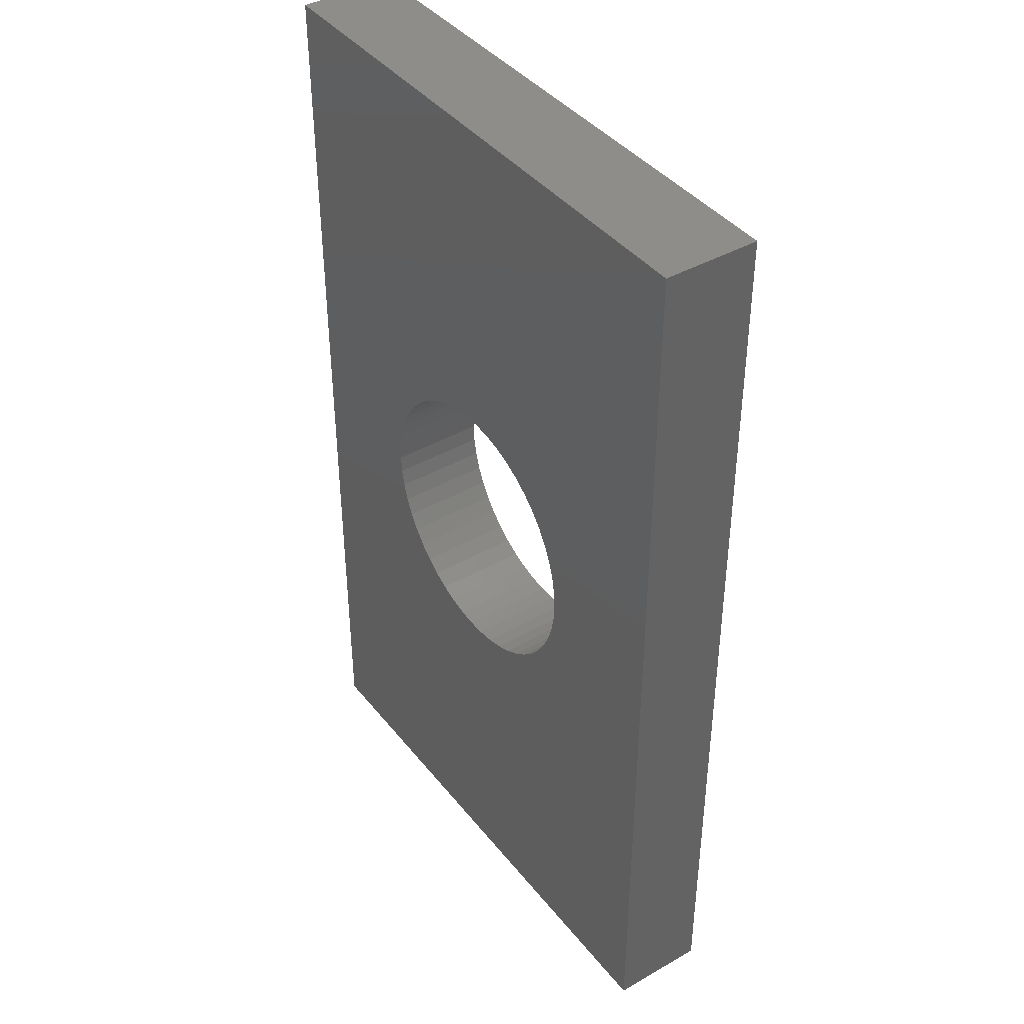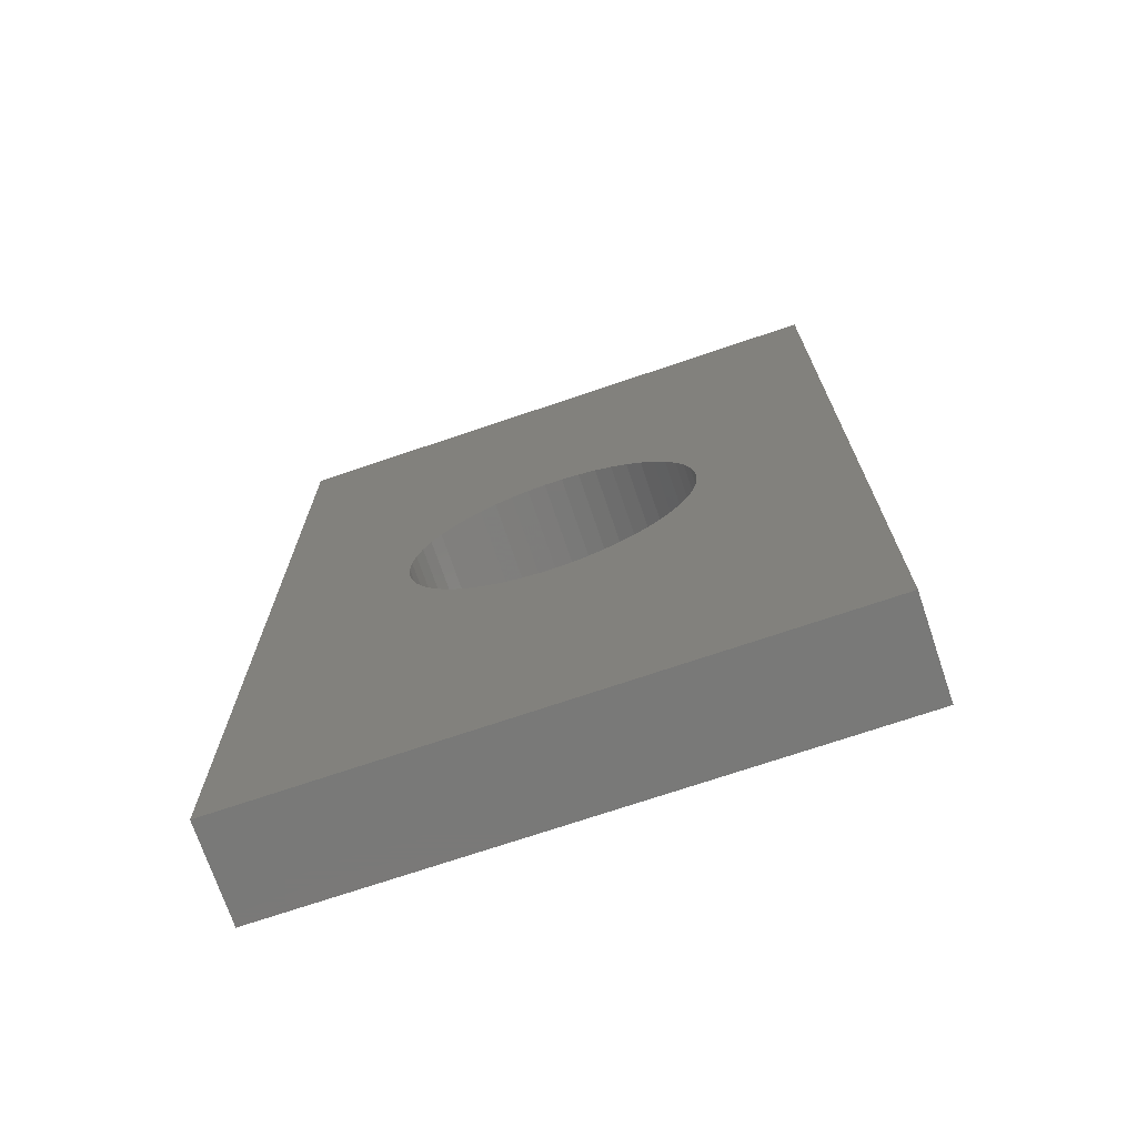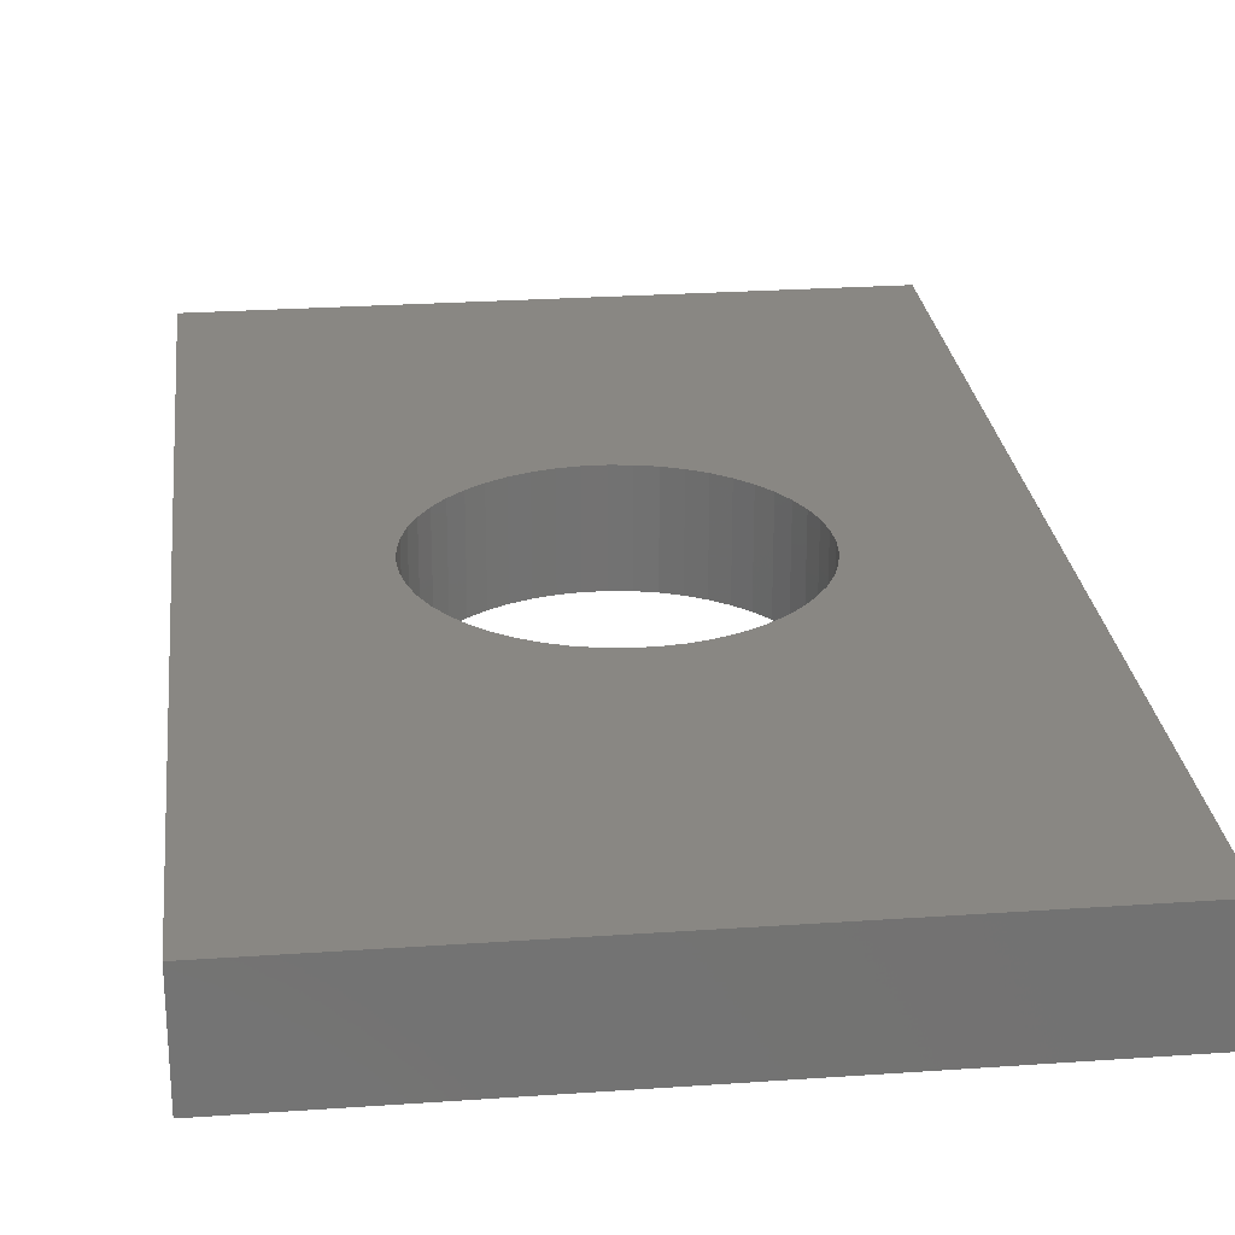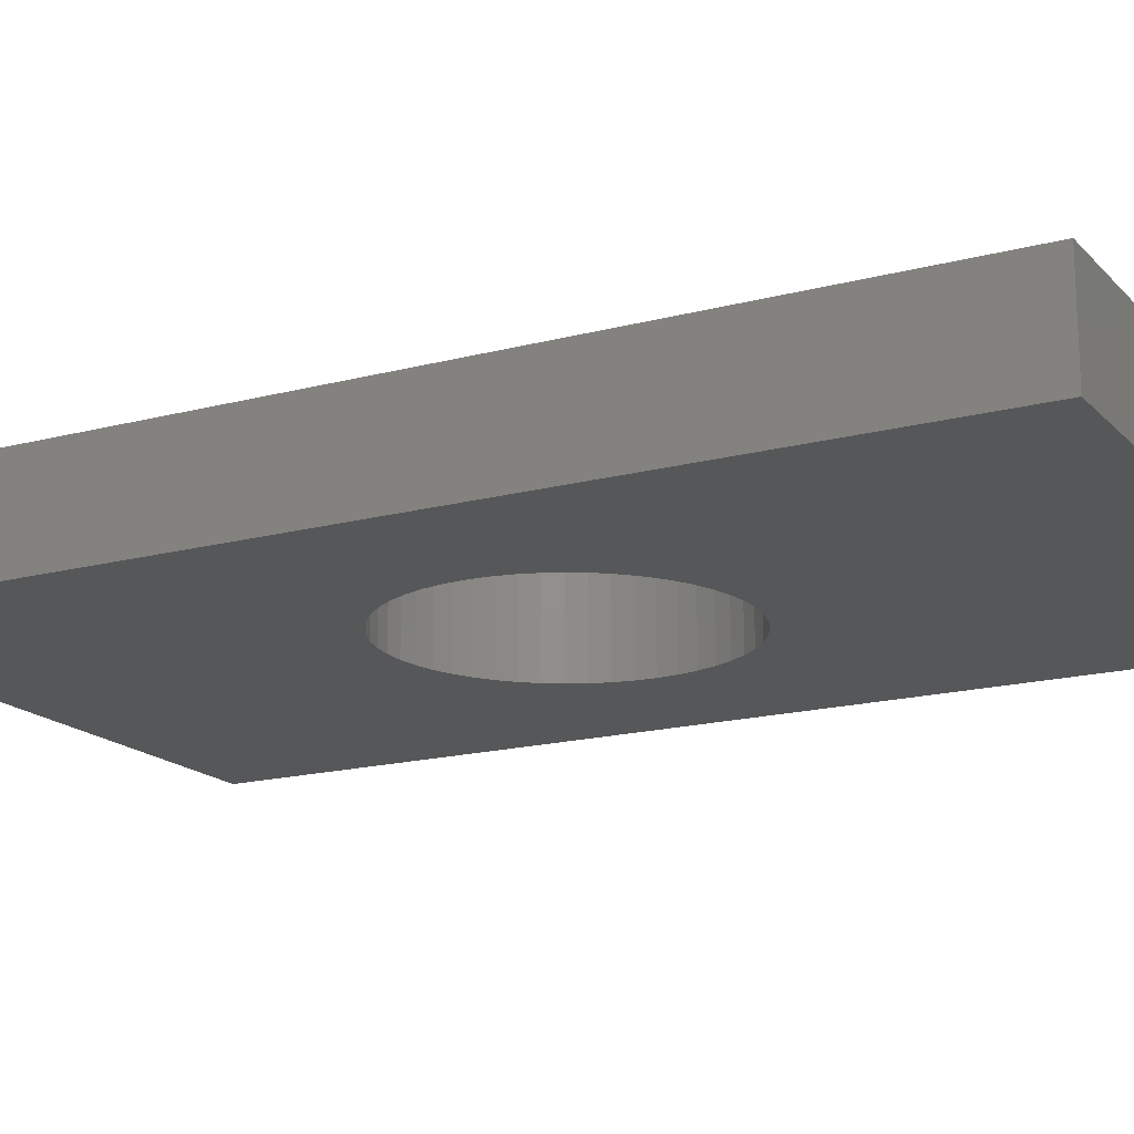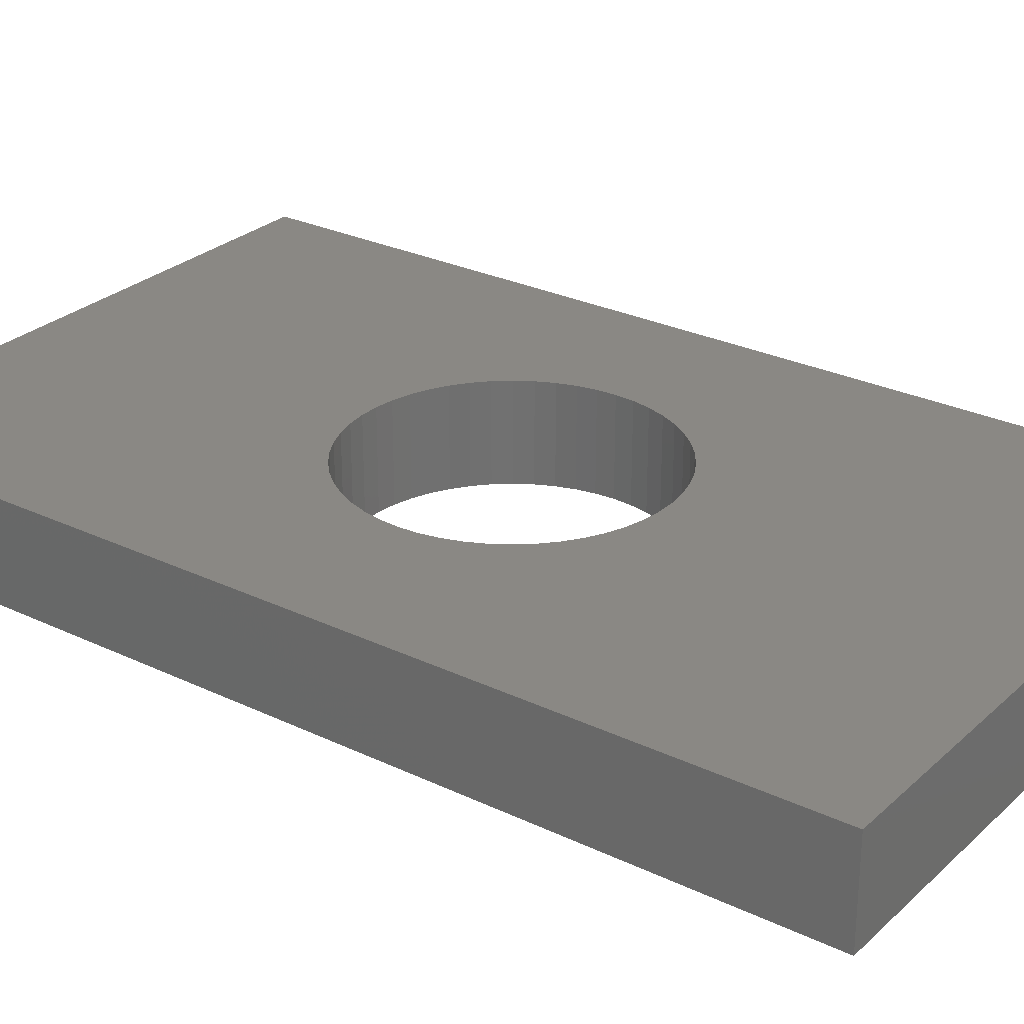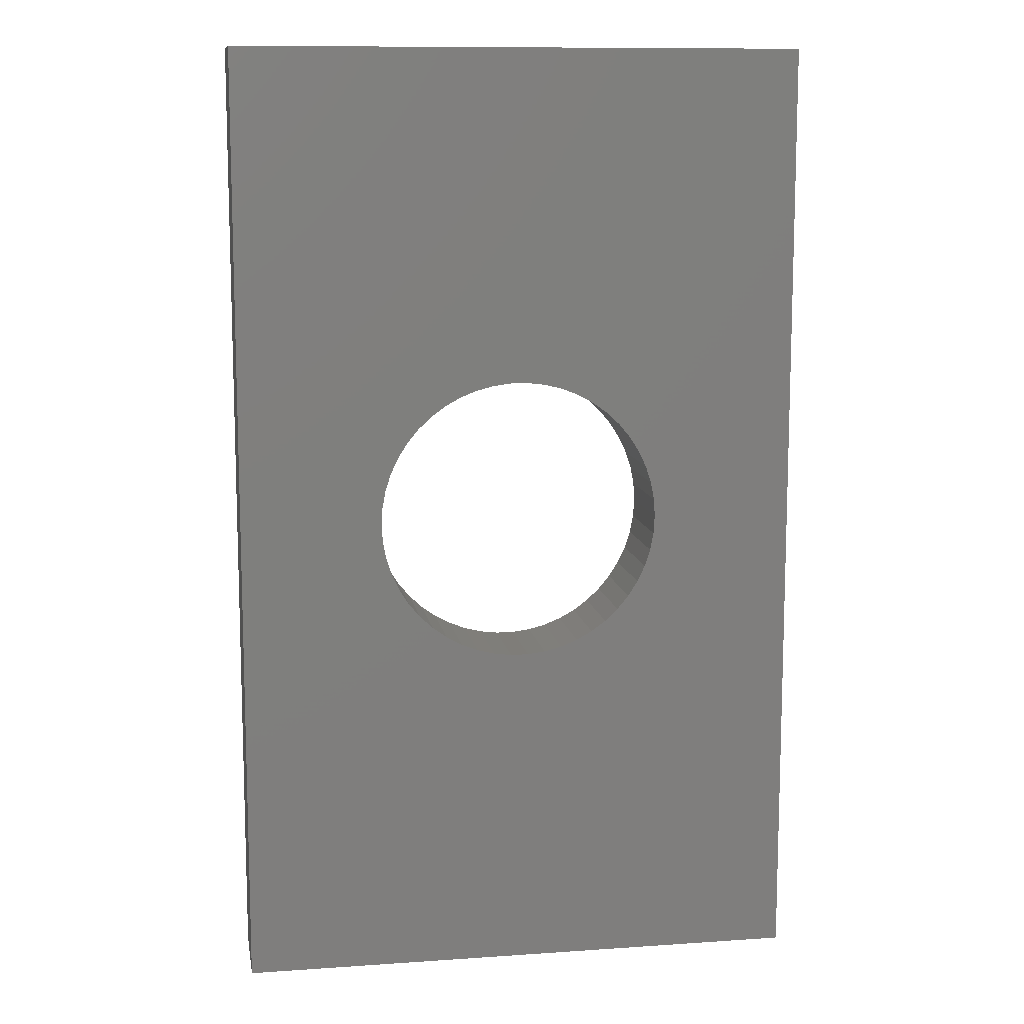
<metadata>
{"format":"stl","ext":"stl","renderer":"f3d","projection":"perspective","resolution":1024,"background":"white","views":[{"elev":41.0,"azim":55.2,"up":"+Y"},{"elev":-72.2,"azim":18.7,"up":"+Y"},{"elev":25.5,"azim":-6.4,"up":"+Z"},{"elev":-17.1,"azim":-61.9,"up":"+Z"},{"elev":27.5,"azim":126.3,"up":"+Z"},{"elev":11.0,"azim":170.4,"up":"+Y"}]}
</metadata>
<code>
# stl→obj: 108 verts, 216 faces
v 12 0 2
v 12 20 0
v 12 20 2
v 12 0 0
v 9 10 2
v 8.976 10.38 2
v 8.906 10.75 2
v 8.789 11.1 2
v 8.629 11.45 2
v 8.427 11.76 2
v 8.187 12.05 2
v 7.912 12.31 2
v 7.607 12.53 2
v 7.277 12.71 2
v 6.927 12.85 2
v 6.562 12.95 2
v 6.188 12.99 2
v 5.812 12.99 2
v 0 20 2
v 5.438 12.95 2
v 5.073 12.85 2
v 4.723 12.71 2
v 4.393 12.53 2
v 4.088 12.31 2
v 3.024 10.38 2
v 3 10 2
v 3.094 10.75 2
v 3.211 11.1 2
v 3.371 11.45 2
v 3.573 11.76 2
v 3.813 12.05 2
v 8.976 9.624 2
v 8.906 9.254 2
v 8.789 8.896 2
v 8.629 8.555 2
v 8.427 8.237 2
v 8.187 7.946 2
v 7.912 7.688 2
v 7.607 7.467 2
v 7.277 7.286 2
v 6.927 7.147 2
v 6.562 7.053 2
v 6.188 7.006 2
v 5.812 7.006 2
v 0 0 2
v 5.438 7.053 2
v 5.073 7.147 2
v 4.723 7.286 2
v 4.393 7.467 2
v 4.088 7.688 2
v 3.813 7.946 2
v 3.024 9.624 2
v 3.573 8.237 2
v 3.371 8.555 2
v 3.211 8.896 2
v 3.094 9.254 2
v 9 10 0
v 8.976 9.624 0
v 8.906 9.254 0
v 8.789 8.896 0
v 8.629 8.555 0
v 8.427 8.237 0
v 8.187 7.946 0
v 7.912 7.688 0
v 7.607 7.467 0
v 7.277 7.286 0
v 6.927 7.147 0
v 6.562 7.053 0
v 6.188 7.006 0
v 5.812 7.006 0
v 0 0 0
v 5.438 7.053 0
v 5.073 7.147 0
v 4.723 7.286 0
v 4.393 7.467 0
v 4.088 7.688 0
v 3.024 9.624 0
v 3 10 0
v 3.094 9.254 0
v 3.211 8.896 0
v 3.371 8.555 0
v 3.573 8.237 0
v 3.813 7.946 0
v 8.976 10.38 0
v 8.906 10.75 0
v 8.789 11.1 0
v 8.629 11.45 0
v 8.427 11.76 0
v 8.187 12.05 0
v 7.912 12.31 0
v 7.607 12.53 0
v 7.277 12.71 0
v 6.927 12.85 0
v 6.562 12.95 0
v 6.188 12.99 0
v 5.812 12.99 0
v 0 20 0
v 5.438 12.95 0
v 5.073 12.85 0
v 4.723 12.71 0
v 4.393 12.53 0
v 4.088 12.31 0
v 3.813 12.05 0
v 3.024 10.38 0
v 3.573 11.76 0
v 3.371 11.45 0
v 3.211 11.1 0
v 3.094 10.75 0
f 1 2 3
f 2 1 4
f 3 5 1
f 3 6 5
f 3 7 6
f 3 8 7
f 3 9 8
f 3 10 9
f 3 11 10
f 3 12 11
f 3 13 12
f 3 14 13
f 3 15 14
f 3 16 15
f 3 17 16
f 3 18 17
f 19 18 3
f 18 19 20
f 20 19 21
f 21 19 22
f 22 19 23
f 23 19 24
f 25 19 26
f 27 19 25
f 28 19 27
f 29 19 28
f 30 19 29
f 31 19 30
f 24 19 31
f 32 1 5
f 33 1 32
f 34 1 33
f 35 1 34
f 36 1 35
f 37 1 36
f 38 1 37
f 39 1 38
f 40 1 39
f 41 1 40
f 42 1 41
f 43 1 42
f 44 1 43
f 45 44 46
f 45 46 47
f 45 47 48
f 45 48 49
f 45 49 50
f 45 50 51
f 45 26 19
f 26 45 52
f 44 45 1
f 53 45 51
f 54 45 53
f 55 45 54
f 56 45 55
f 52 45 56
f 4 57 2
f 4 58 57
f 4 59 58
f 4 60 59
f 4 61 60
f 4 62 61
f 4 63 62
f 4 64 63
f 4 65 64
f 4 66 65
f 4 67 66
f 4 68 67
f 4 69 68
f 4 70 69
f 71 70 4
f 70 71 72
f 72 71 73
f 73 71 74
f 74 71 75
f 75 71 76
f 77 71 78
f 79 71 77
f 80 71 79
f 81 71 80
f 82 71 81
f 83 71 82
f 76 71 83
f 84 2 57
f 85 2 84
f 86 2 85
f 87 2 86
f 88 2 87
f 89 2 88
f 90 2 89
f 91 2 90
f 92 2 91
f 93 2 92
f 94 2 93
f 95 2 94
f 96 2 95
f 97 96 98
f 97 98 99
f 97 99 100
f 97 100 101
f 97 101 102
f 97 102 103
f 97 78 71
f 78 97 104
f 96 97 2
f 105 97 103
f 106 97 105
f 107 97 106
f 108 97 107
f 104 97 108
f 71 19 97
f 19 71 45
f 2 19 3
f 19 2 97
f 71 1 45
f 1 71 4
f 90 11 12
f 11 90 89
f 75 50 49
f 50 75 76
f 85 8 86
f 8 85 7
f 58 5 57
f 5 58 32
f 73 48 47
f 48 73 74
f 70 46 44
f 46 70 72
f 57 6 84
f 6 57 5
f 63 38 37
f 38 63 64
f 60 33 59
f 33 60 34
f 65 40 39
f 40 65 66
f 84 7 85
f 7 84 6
f 76 51 50
f 51 76 83
f 52 78 26
f 78 52 77
f 87 10 88
f 10 87 9
f 86 9 87
f 9 86 8
f 103 24 31
f 24 103 102
f 55 79 56
f 79 55 80
f 67 42 41
f 42 67 68
f 63 36 62
f 36 63 37
f 27 107 28
f 107 27 108
f 62 35 61
f 35 62 36
f 59 32 58
f 32 59 33
f 56 77 52
f 77 56 79
f 102 23 24
f 23 102 101
f 68 43 42
f 43 68 69
f 88 11 89
f 11 88 10
f 30 103 31
f 103 30 105
f 99 20 21
f 20 99 98
f 91 12 13
f 12 91 90
f 95 16 17
f 16 95 94
f 94 15 16
f 15 94 93
f 53 81 54
f 81 53 82
f 92 13 14
f 13 92 91
f 54 80 55
f 80 54 81
f 25 108 27
f 108 25 104
f 100 21 22
f 21 100 99
f 61 34 60
f 34 61 35
f 98 18 20
f 18 98 96
f 74 49 48
f 49 74 75
f 101 22 23
f 22 101 100
f 26 104 25
f 104 26 78
f 66 41 40
f 41 66 67
f 93 14 15
f 14 93 92
f 72 47 46
f 47 72 73
f 29 105 30
f 105 29 106
f 69 44 43
f 44 69 70
f 64 39 38
f 39 64 65
f 28 106 29
f 106 28 107
f 51 82 53
f 82 51 83
f 96 17 18
f 17 96 95

</code>
